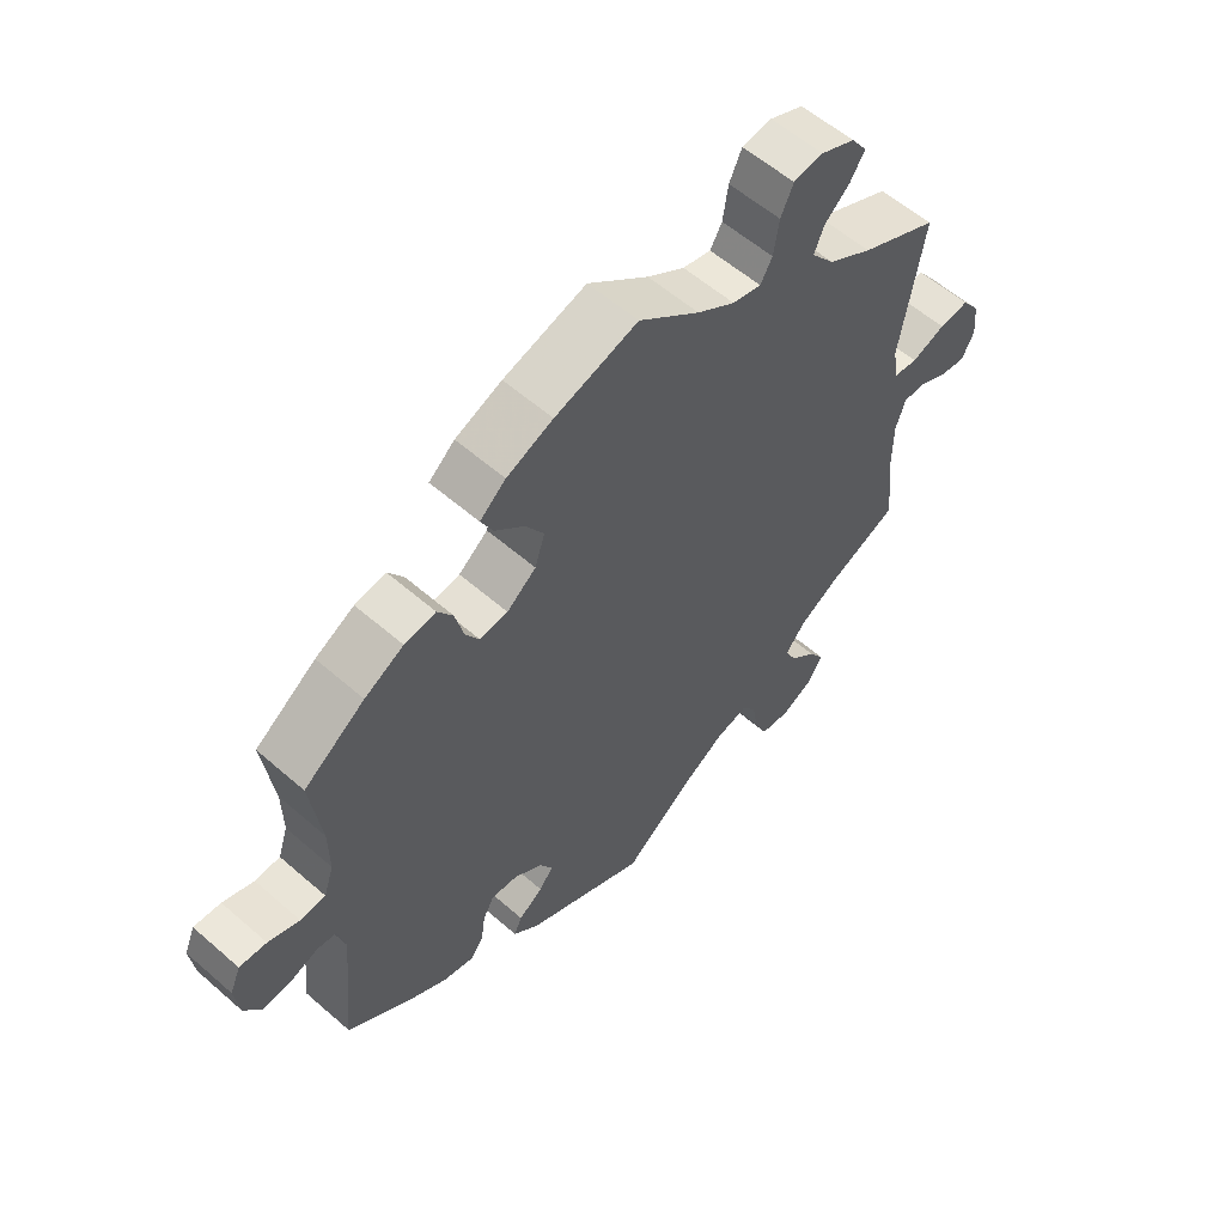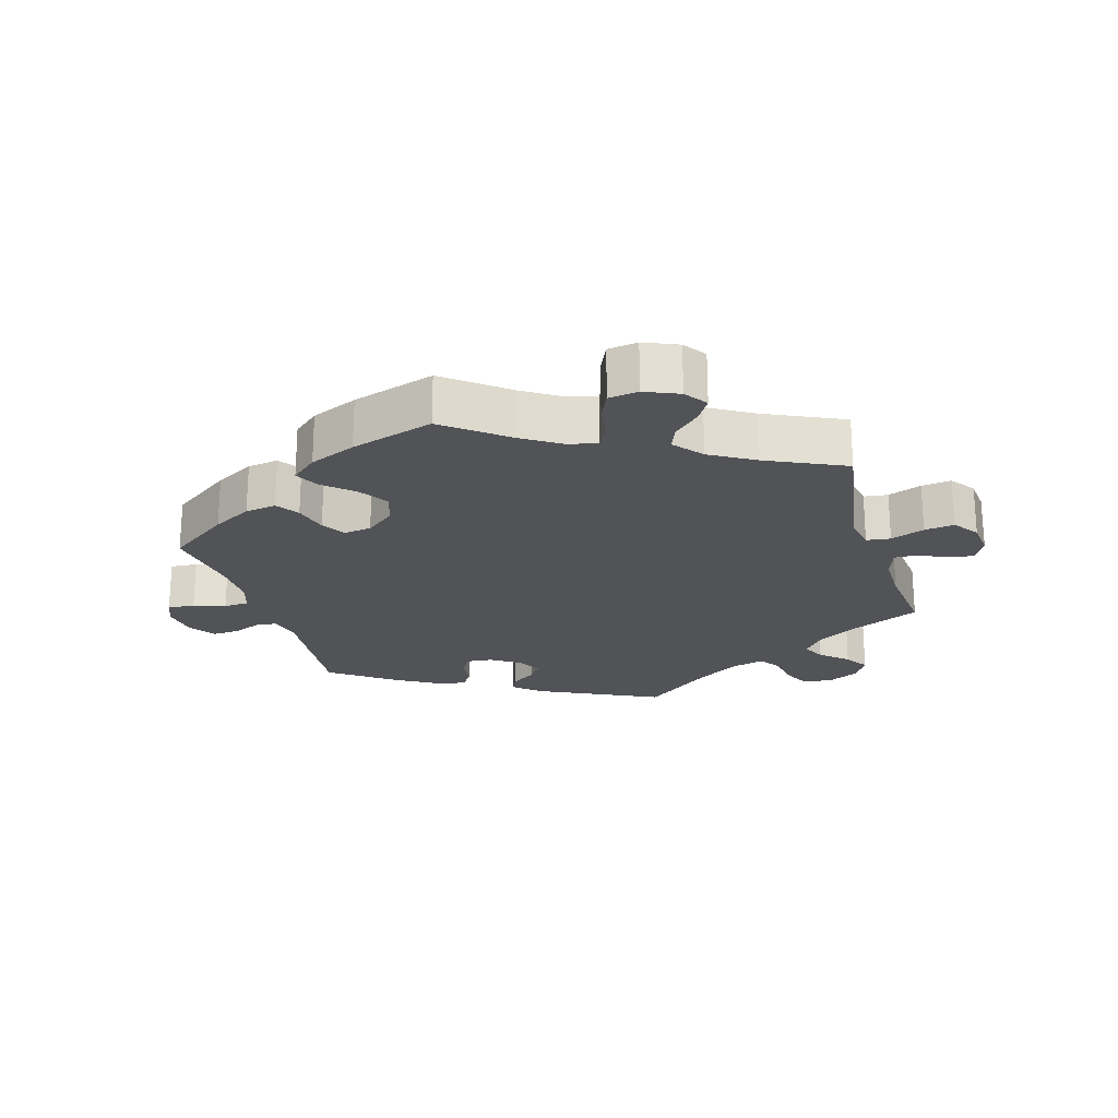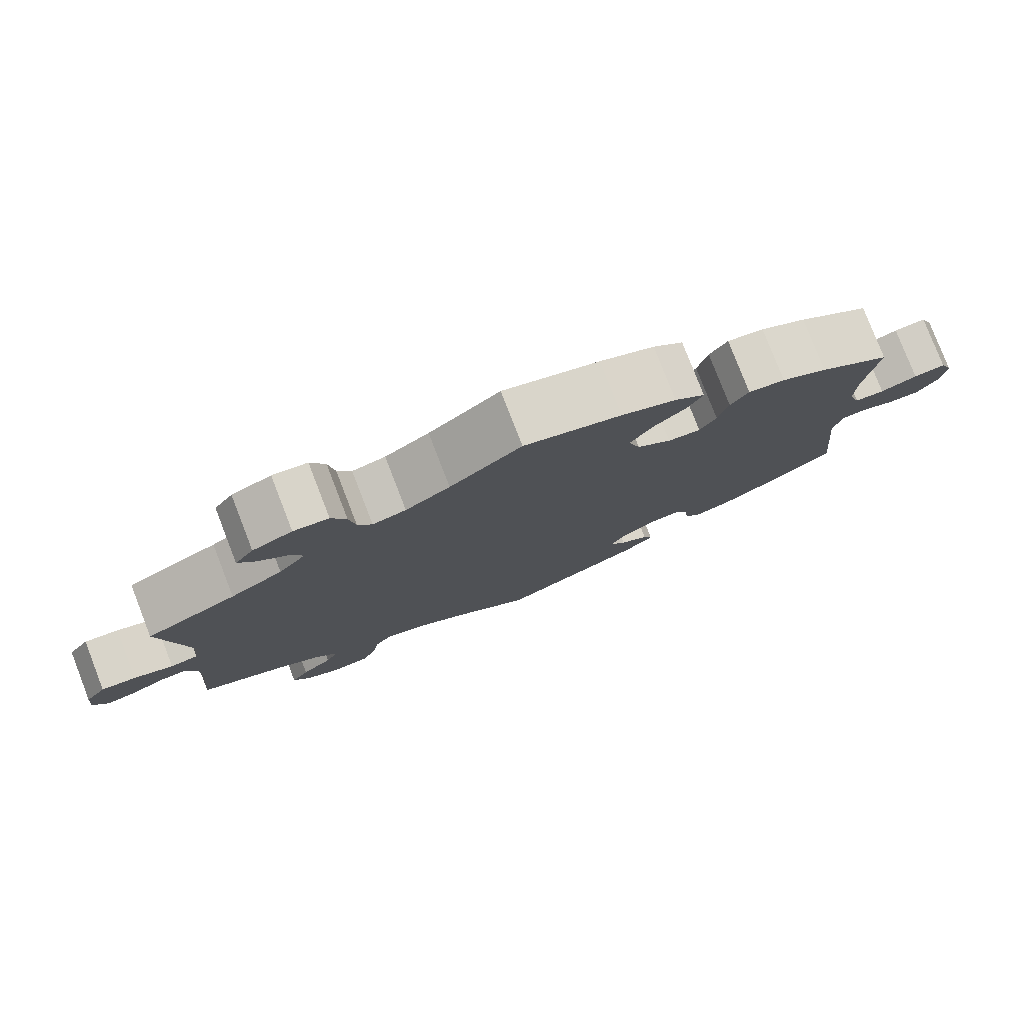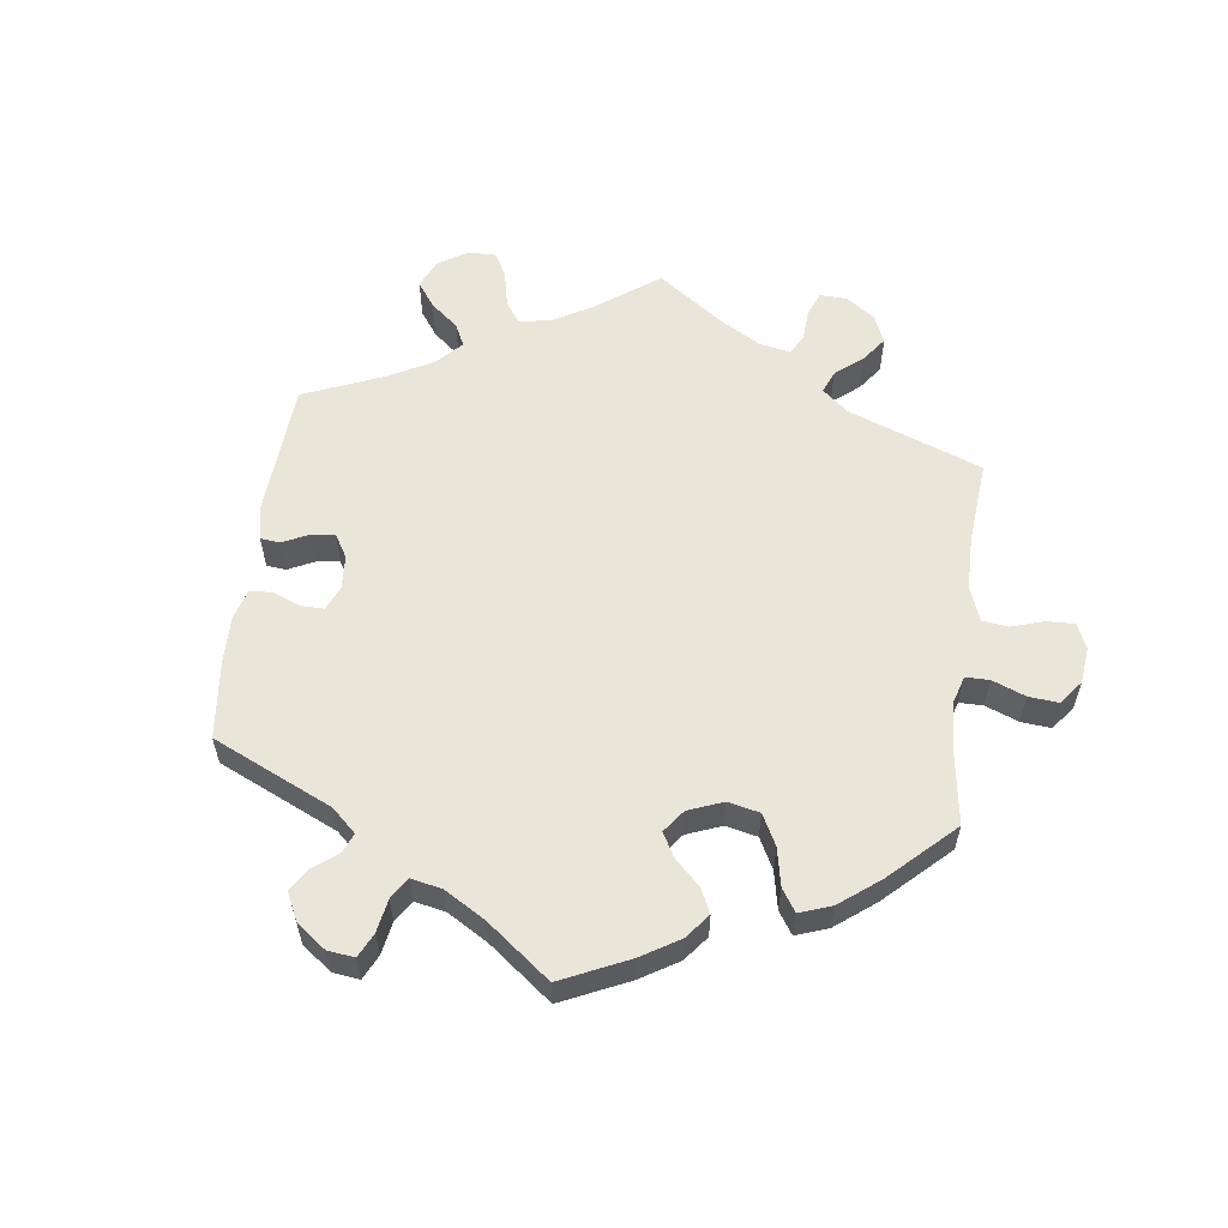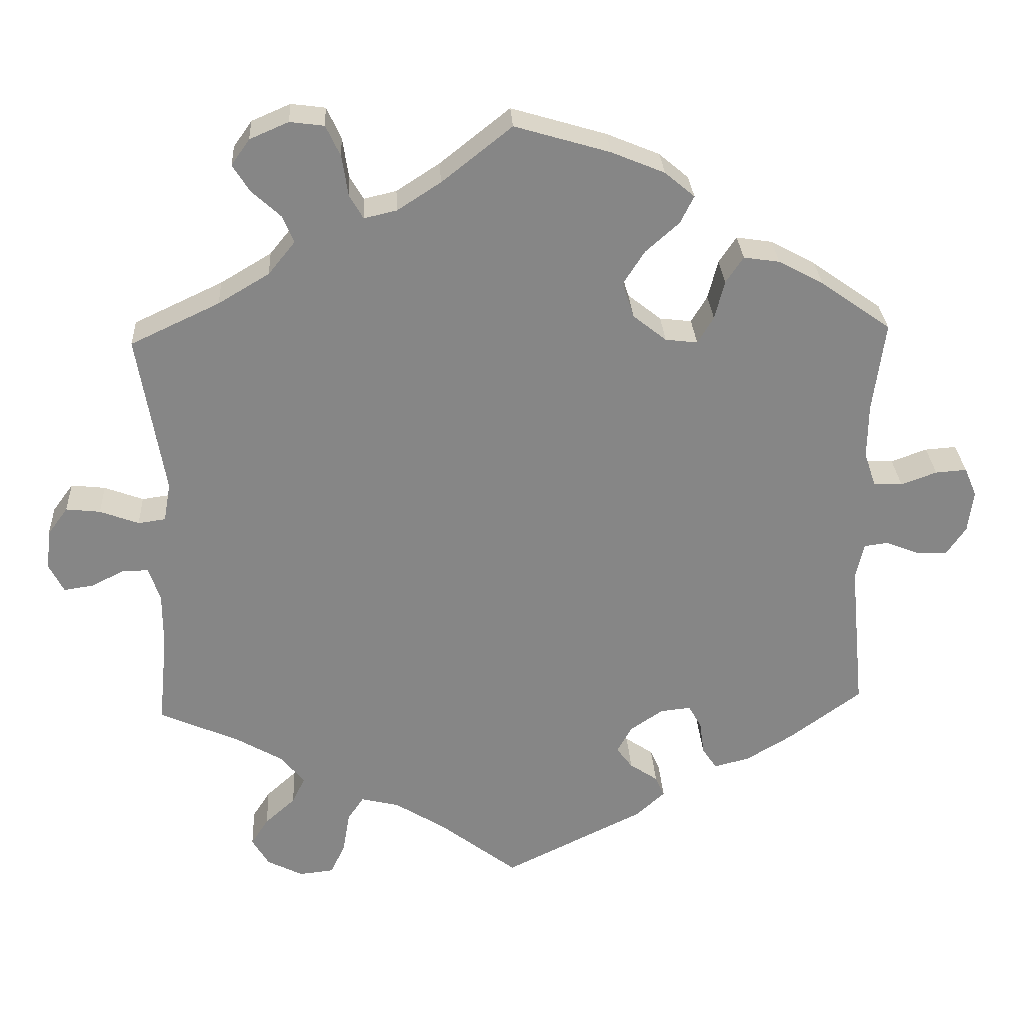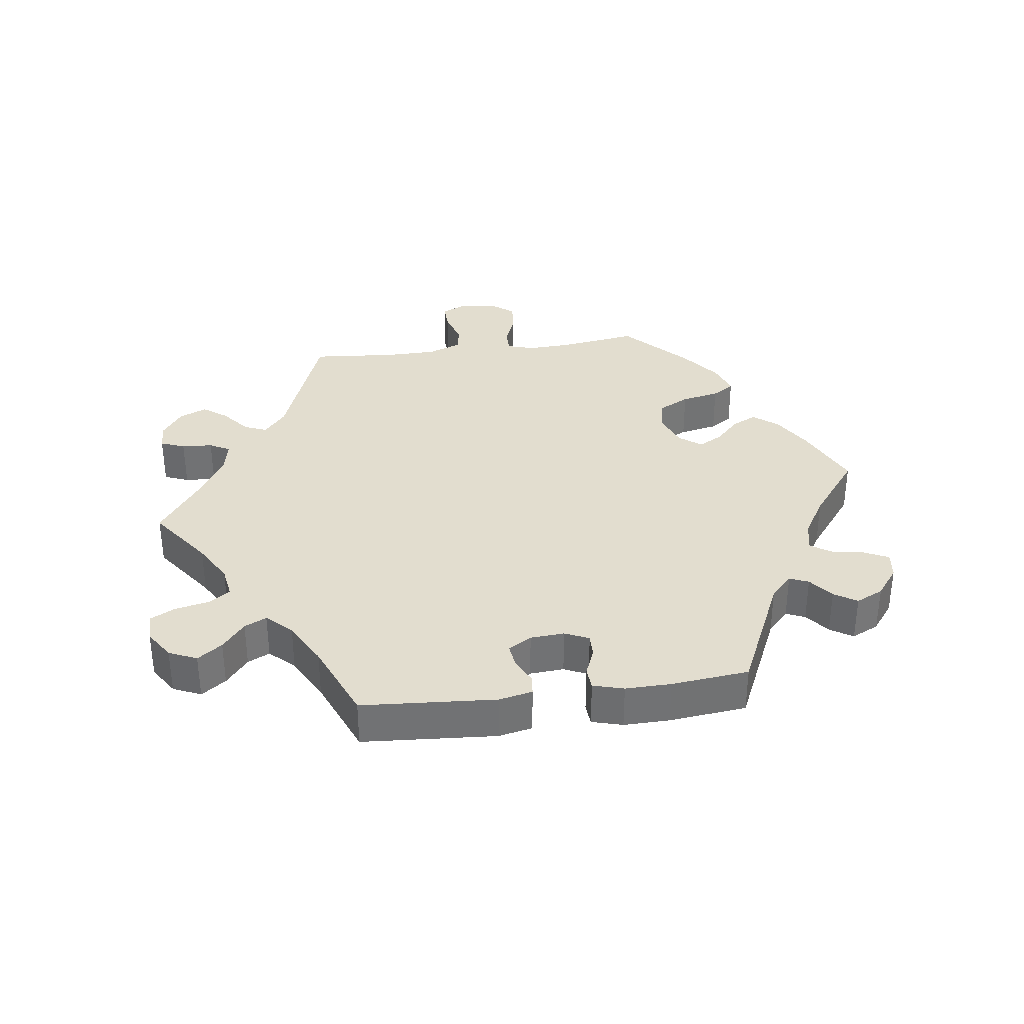
<metadata>
{"format":"obj","ext":"obj","renderer":"f3d","projection":"perspective","resolution":1024,"background":"white","views":[{"elev":57.4,"azim":-47.8,"up":"+Z"},{"elev":-22.3,"azim":16.8,"up":"+Y"},{"elev":79.1,"azim":158.8,"up":"+Z"},{"elev":58.1,"azim":-52.5,"up":"+Y"},{"elev":28.3,"azim":176.9,"up":"+Z"},{"elev":34.9,"azim":-157.6,"up":"+Y"}]}
</metadata>
<code>
v -0.409 0.07 0.354
v -0.35 0.07 0.386
v -0.303 0.07 0.393
v -0.28 0.07 0.359
v -0.267 0.07 0.308
v -0.246 0.07 0.273
v -0.204 0.07 0.278
v -0.16 0.07 0.313
v -0.145 0.07 0.36
v -0.173 0.07 0.404
v -0.217 0.07 0.443
v -0.235 0.07 0.479
v -0.196 0.07 0.512
v -0.126 0.07 0.541
v -0.001 0.07 0.578
v 0.091 0.07 0.505
v 0.148 0.07 0.468
v 0.191 0.07 0.458
v 0.209 0.07 0.489
v 0.217 0.07 0.542
v 0.236 0.07 0.583
v 0.281 0.07 0.589
v 0.332 0.07 0.567
v 0.356 0.07 0.533
v 0.334 0.07 0.498
v 0.296 0.07 0.463
v 0.281 0.07 0.427
v 0.316 0.07 0.384
v 0.383 0.07 0.344
v 0.5 0.07 0.289
v 0.465 0.07 0.078
v 0.474 0.07 0.027
v 0.51 0.07 0.022
v 0.561 0.07 0.041
v 0.606 0.07 0.046
v 0.633 0.07 0.009
v 0.638 0.07 -0.043
v 0.619 0.07 -0.08
v 0.58 0.07 -0.074
v 0.538 0.07 -0.053
v 0.503 0.07 -0.052
v 0.488 0.07 -0.097
v 0.488 0.07 -0.168
v 0.5 0.07 -0.289
v 0.394 0.07 -0.336
v 0.334 0.07 -0.371
v 0.303 0.07 -0.409
v 0.32 0.07 -0.444
v 0.36 0.07 -0.48
v 0.383 0.07 -0.516
v 0.361 0.07 -0.553
v 0.314 0.07 -0.577
v 0.268 0.07 -0.572
v 0.249 0.07 -0.53
v 0.24 0.07 -0.477
v 0.219 0.07 -0.446
v 0.169 0.07 -0.458
v 0.103 0.07 -0.499
v 0 0.07 -0.578
v -0.184 0.07 -0.488
v -0.223 0.07 -0.453
v -0.211 0.07 -0.426
v -0.174 0.07 -0.401
v -0.153 0.07 -0.373
v -0.173 0.07 -0.337
v -0.216 0.07 -0.308
v -0.256 0.07 -0.304
v -0.273 0.07 -0.335
v -0.279 0.07 -0.379
v -0.298 0.07 -0.407
v -0.345 0.07 -0.395
v -0.405 0.07 -0.359
v -0.501 0.07 -0.289
v -0.482 0.07 -0.092
v -0.493 0.07 -0.044
v -0.524 0.07 -0.04
v -0.567 0.07 -0.057
v -0.608 0.07 -0.059
v -0.634 0.07 -0.021
v -0.641 0.07 0.034
v -0.625 0.07 0.072
v -0.584 0.07 0.069
v -0.537 0.07 0.052
v -0.499 0.07 0.054
v -0.484 0.07 0.099
v -0.485 0.07 0.17
v -0.501 0.07 0.289
v -0.409 0 0.354
v -0.35 0 0.386
v -0.303 0 0.393
v -0.28 0 0.359
v -0.267 0 0.308
v -0.246 0 0.273
v -0.204 0 0.278
v -0.16 0 0.313
v -0.145 0 0.36
v -0.173 0 0.404
v -0.217 0 0.443
v -0.235 0 0.479
v -0.196 0 0.512
v -0.126 0 0.541
v -0.001 0 0.578
v 0.091 0 0.505
v 0.148 0 0.468
v 0.191 0 0.458
v 0.209 0 0.489
v 0.217 0 0.542
v 0.236 0 0.583
v 0.281 0 0.589
v 0.332 0 0.567
v 0.356 0 0.533
v 0.334 0 0.498
v 0.296 0 0.463
v 0.281 0 0.427
v 0.316 0 0.384
v 0.383 0 0.344
v 0.5 0 0.289
v 0.465 0 0.078
v 0.474 0 0.027
v 0.51 0 0.022
v 0.561 0 0.041
v 0.606 0 0.046
v 0.633 0 0.009
v 0.638 0 -0.043
v 0.619 0 -0.08
v 0.58 0 -0.074
v 0.538 0 -0.053
v 0.503 0 -0.052
v 0.488 0 -0.097
v 0.488 0 -0.168
v 0.5 0 -0.289
v 0.394 0 -0.336
v 0.334 0 -0.371
v 0.303 0 -0.409
v 0.32 0 -0.444
v 0.36 0 -0.48
v 0.383 0 -0.516
v 0.361 0 -0.553
v 0.314 0 -0.577
v 0.268 0 -0.572
v 0.249 0 -0.53
v 0.24 0 -0.477
v 0.219 0 -0.446
v 0.169 0 -0.458
v 0.103 0 -0.499
v 0 0 -0.578
v -0.184 0 -0.488
v -0.223 0 -0.453
v -0.211 0 -0.426
v -0.174 0 -0.401
v -0.153 0 -0.373
v -0.173 0 -0.337
v -0.216 0 -0.308
v -0.256 0 -0.304
v -0.273 0 -0.335
v -0.279 0 -0.379
v -0.298 0 -0.407
v -0.345 0 -0.395
v -0.405 0 -0.359
v -0.501 0 -0.289
v -0.482 0 -0.092
v -0.493 0 -0.044
v -0.524 0 -0.04
v -0.567 0 -0.057
v -0.608 0 -0.059
v -0.634 0 -0.021
v -0.641 0 0.034
v -0.625 0 0.072
v -0.584 0 0.069
v -0.537 0 0.052
v -0.499 0 0.054
v -0.484 0 0.099
v -0.485 0 0.17
v -0.501 0 0.289
f 86 87 1 2
f 85 86 2 3
f 84 85 3 4
f 80 81 82 83
f 80 83 84
f 79 80 84
f 76 77 78 79
f 75 76 79 84
f 74 75 84 4
f 68 69 70 71
f 67 68 71 72
f 60 61 62 63
f 58 59 60 63
f 57 58 63 64
f 56 57 64 65
f 52 53 54 55
f 52 55 56
f 51 52 56
f 48 49 50 51
f 47 48 51 56
f 46 47 56 65
f 43 44 45
f 42 43 45 46
f 41 42 46 65
f 37 38 39 40
f 37 40 41
f 36 37 41
f 33 34 35 36
f 33 36 41 65
f 29 30 31
f 28 29 31 32
f 27 28 32
f 23 24 25 26
f 23 26 27
f 22 23 27
f 19 20 21 22
f 18 19 22 27
f 17 18 27 32
f 13 14 15 16
f 13 16 17 32
f 10 11 12 13
f 9 10 13 32
f 73 74 4 5
f 67 72 73 5
f 66 67 5 6
f 32 33 65 66
f 8 9 32 66
f 7 8 66
f 6 7 66
f 89 88 174 173
f 90 89 173 172
f 91 90 172 171
f 170 169 168 167
f 171 170 167
f 171 167 166
f 166 165 164 163
f 171 166 163 162
f 91 171 162 161
f 158 157 156 155
f 159 158 155 154
f 150 149 148 147
f 150 147 146 145
f 151 150 145 144
f 152 151 144 143
f 142 141 140 139
f 143 142 139
f 143 139 138
f 138 137 136 135
f 143 138 135 134
f 152 143 134 133
f 132 131 130
f 133 132 130 129
f 152 133 129 128
f 127 126 125 124
f 128 127 124
f 128 124 123
f 123 122 121 120
f 152 128 123 120
f 118 117 116
f 119 118 116 115
f 119 115 114
f 113 112 111 110
f 114 113 110
f 114 110 109
f 109 108 107 106
f 114 109 106 105
f 119 114 105 104
f 103 102 101 100
f 119 104 103 100
f 100 99 98 97
f 119 100 97 96
f 92 91 161 160
f 92 160 159 154
f 93 92 154 153
f 153 152 120 119
f 153 119 96 95
f 153 95 94
f 153 94 93
f 1 88 89 2
f 2 89 90 3
f 3 90 91 4
f 4 91 92 5
f 5 92 93 6
f 6 93 94 7
f 7 94 95 8
f 8 95 96 9
f 9 96 97 10
f 10 97 98 11
f 11 98 99 12
f 12 99 100 13
f 13 100 101 14
f 14 101 102 15
f 15 102 103 16
f 16 103 104 17
f 17 104 105 18
f 18 105 106 19
f 19 106 107 20
f 20 107 108 21
f 21 108 109 22
f 22 109 110 23
f 23 110 111 24
f 24 111 112 25
f 25 112 113 26
f 26 113 114 27
f 27 114 115 28
f 28 115 116 29
f 29 116 117 30
f 30 117 118 31
f 31 118 119 32
f 32 119 120 33
f 33 120 121 34
f 34 121 122 35
f 35 122 123 36
f 36 123 124 37
f 37 124 125 38
f 38 125 126 39
f 39 126 127 40
f 40 127 128 41
f 41 128 129 42
f 42 129 130 43
f 43 130 131 44
f 44 131 132 45
f 45 132 133 46
f 46 133 134 47
f 47 134 135 48
f 48 135 136 49
f 49 136 137 50
f 50 137 138 51
f 51 138 139 52
f 52 139 140 53
f 53 140 141 54
f 54 141 142 55
f 55 142 143 56
f 56 143 144 57
f 57 144 145 58
f 58 145 146 59
f 59 146 147 60
f 60 147 148 61
f 61 148 149 62
f 62 149 150 63
f 63 150 151 64
f 64 151 152 65
f 65 152 153 66
f 66 153 154 67
f 67 154 155 68
f 68 155 156 69
f 69 156 157 70
f 70 157 158 71
f 71 158 159 72
f 72 159 160 73
f 73 160 161 74
f 74 161 162 75
f 75 162 163 76
f 76 163 164 77
f 77 164 165 78
f 78 165 166 79
f 79 166 167 80
f 80 167 168 81
f 81 168 169 82
f 82 169 170 83
f 83 170 171 84
f 84 171 172 85
f 85 172 173 86
f 86 173 174 87
f 87 174 88 1

</code>
